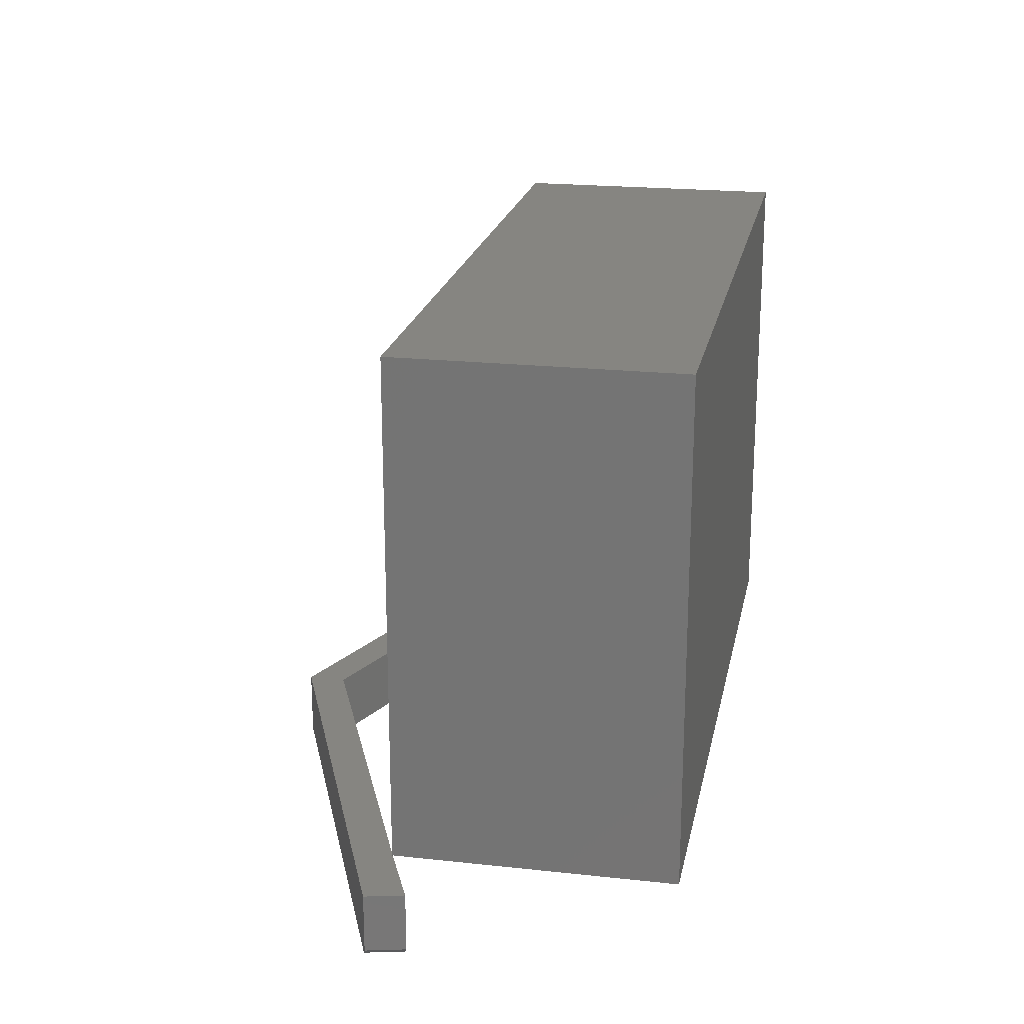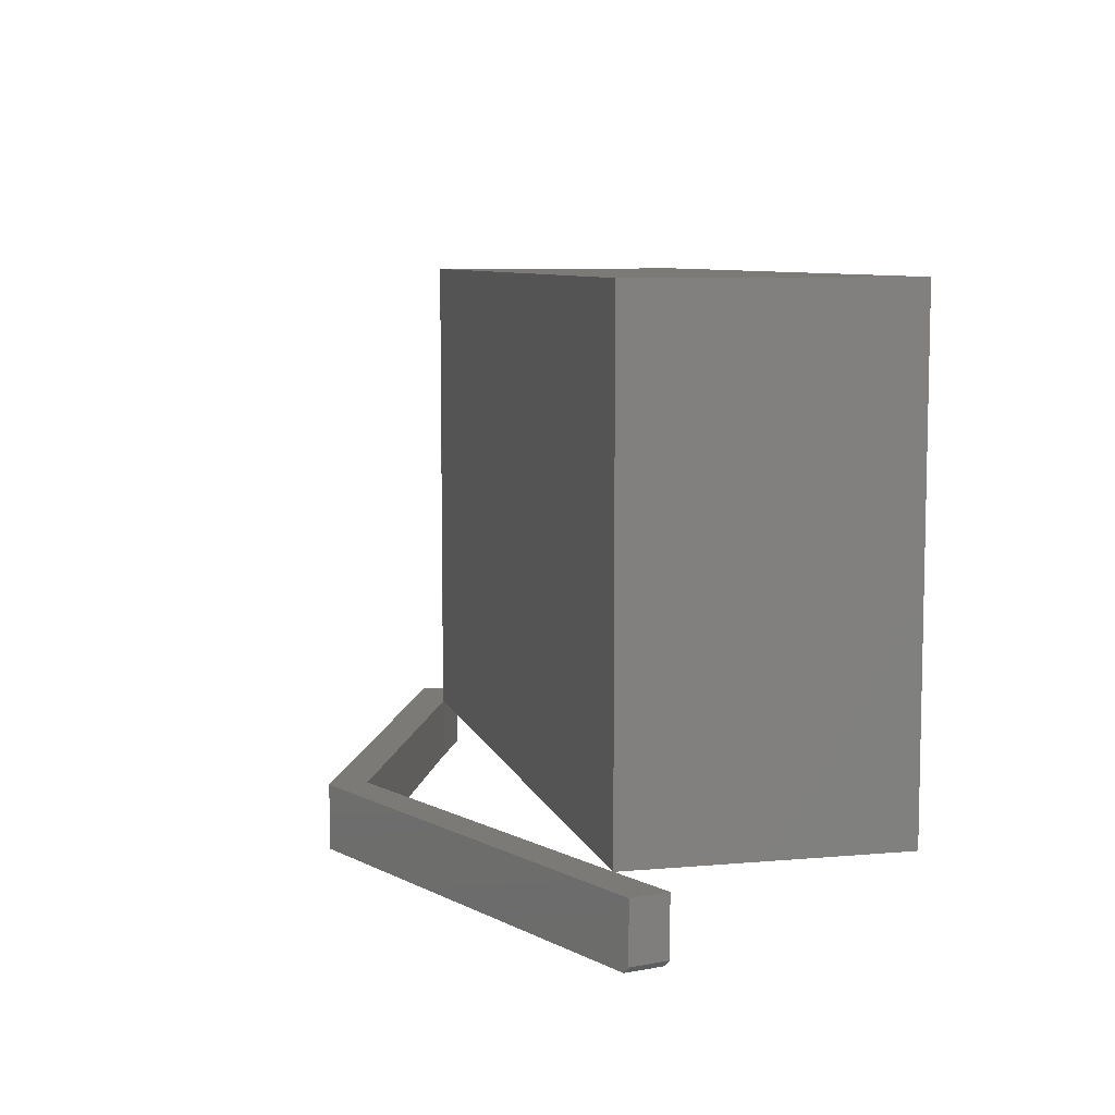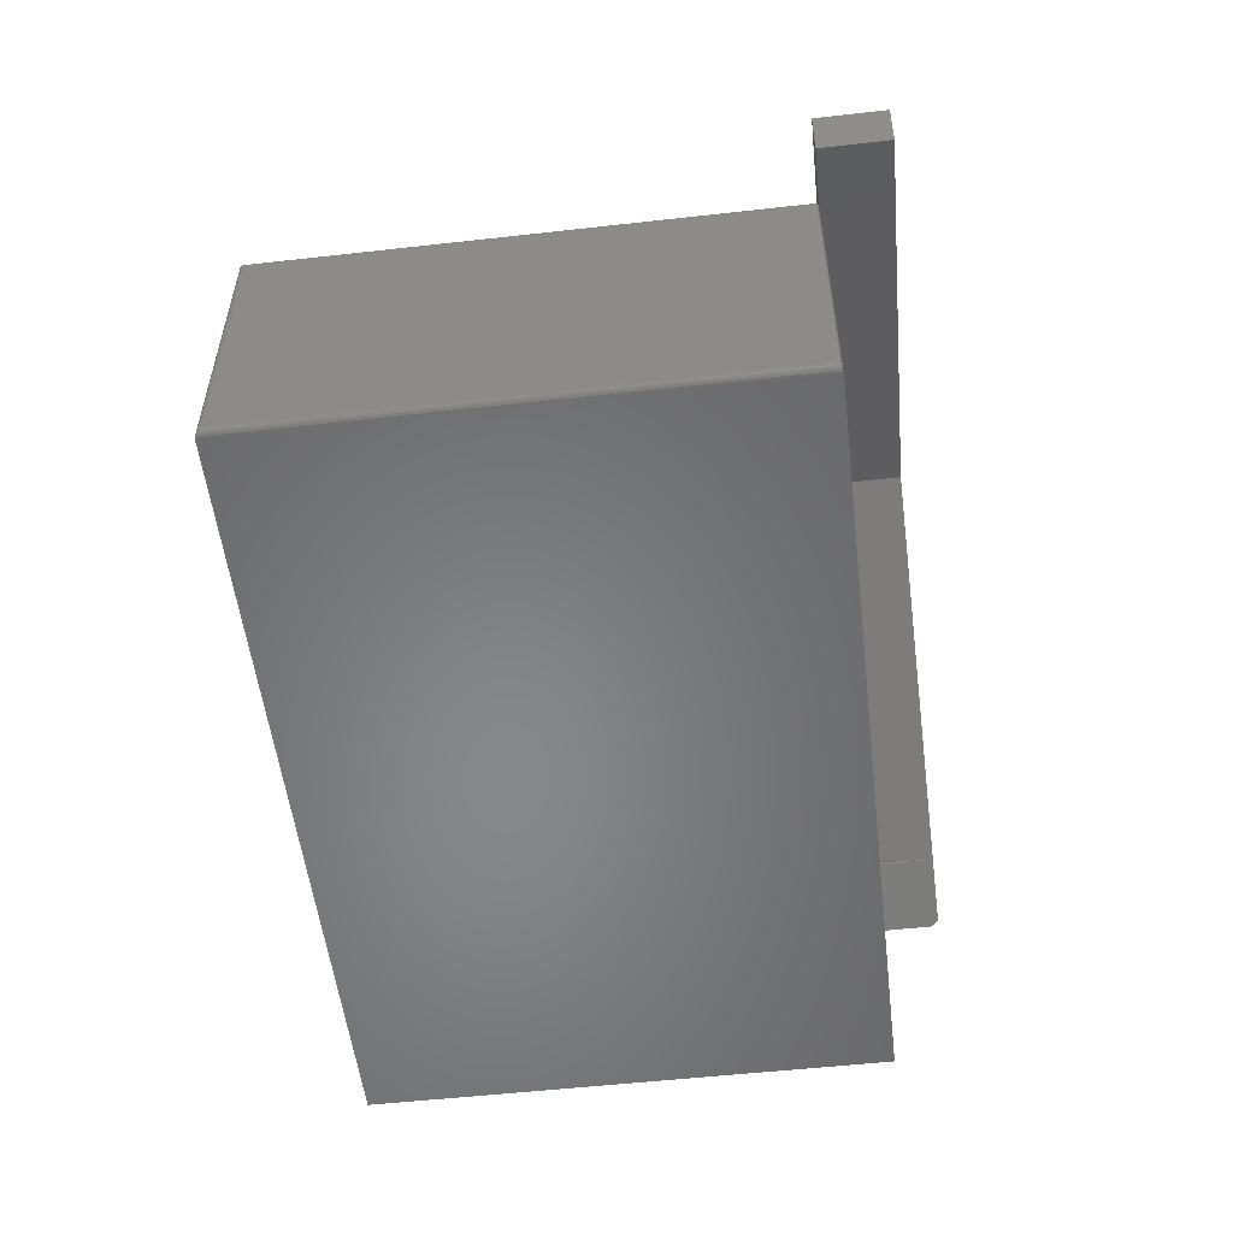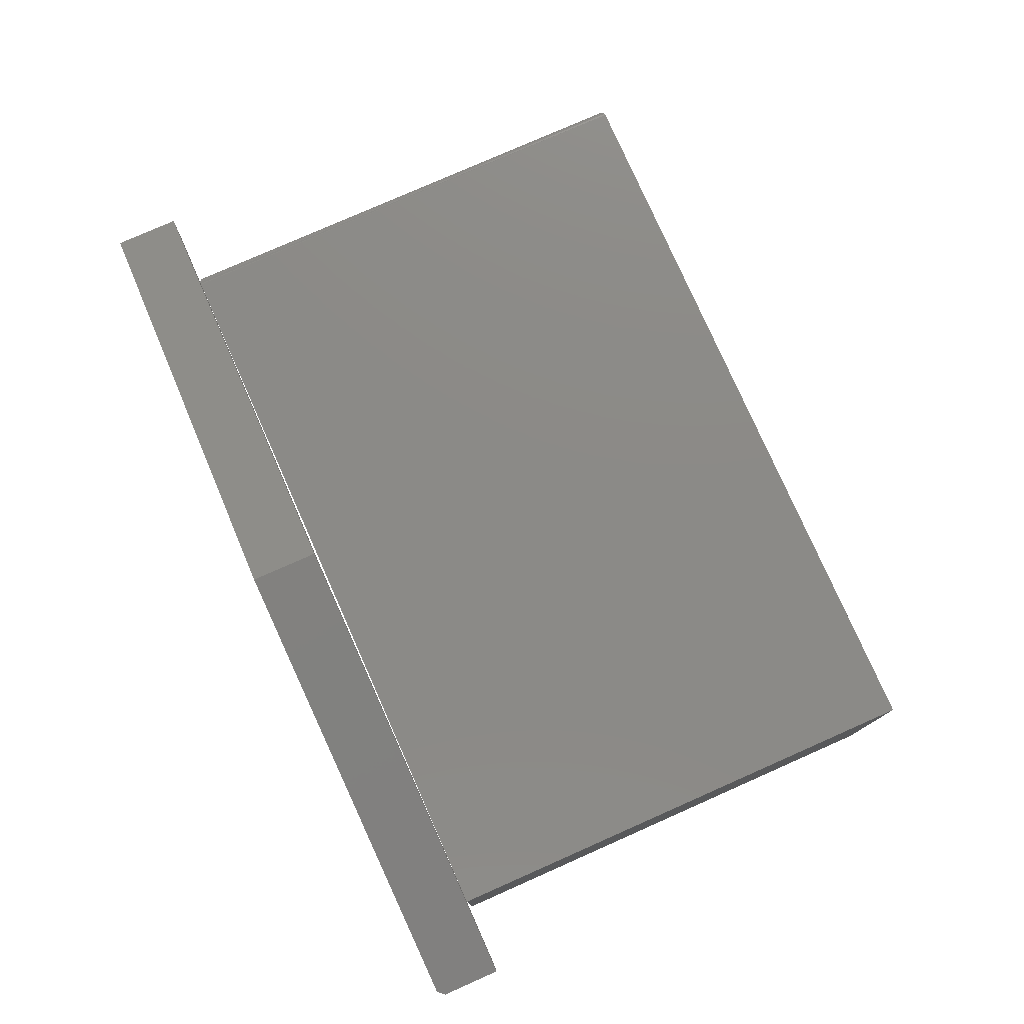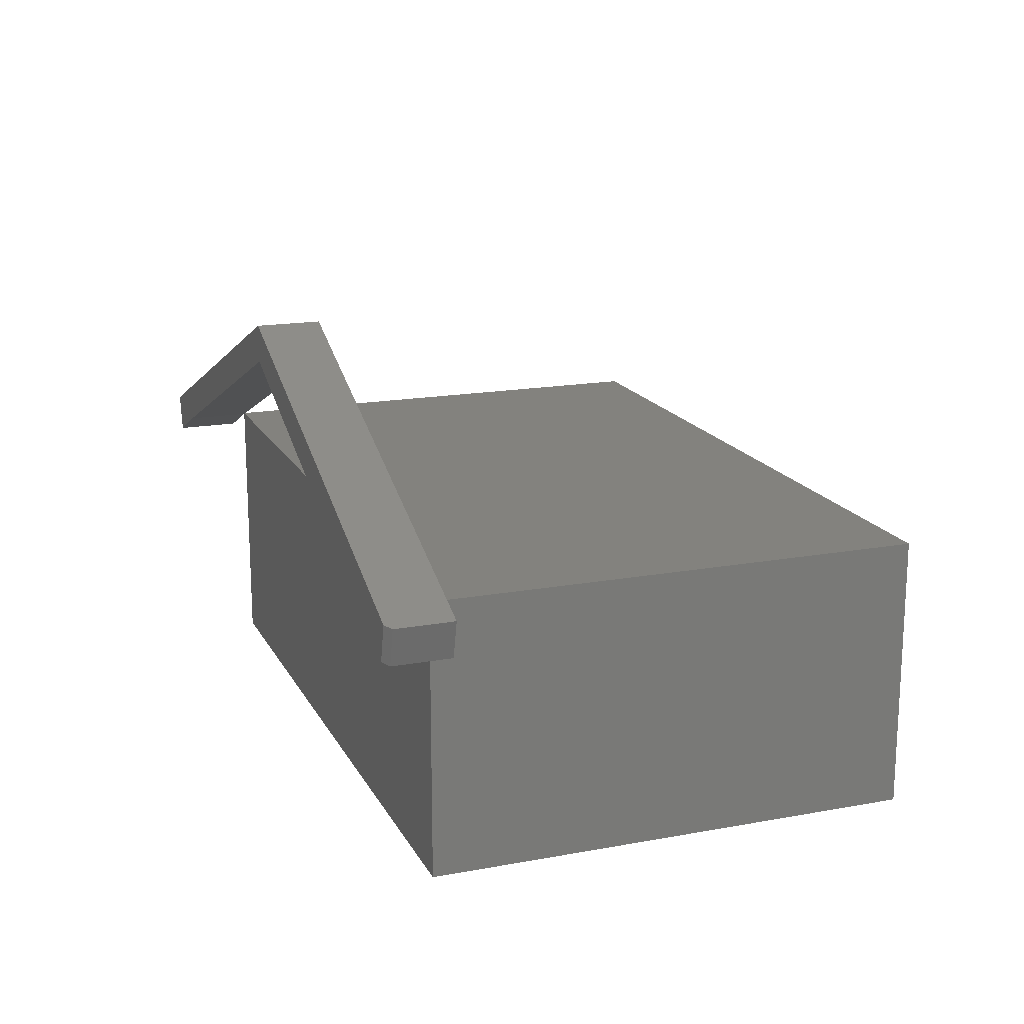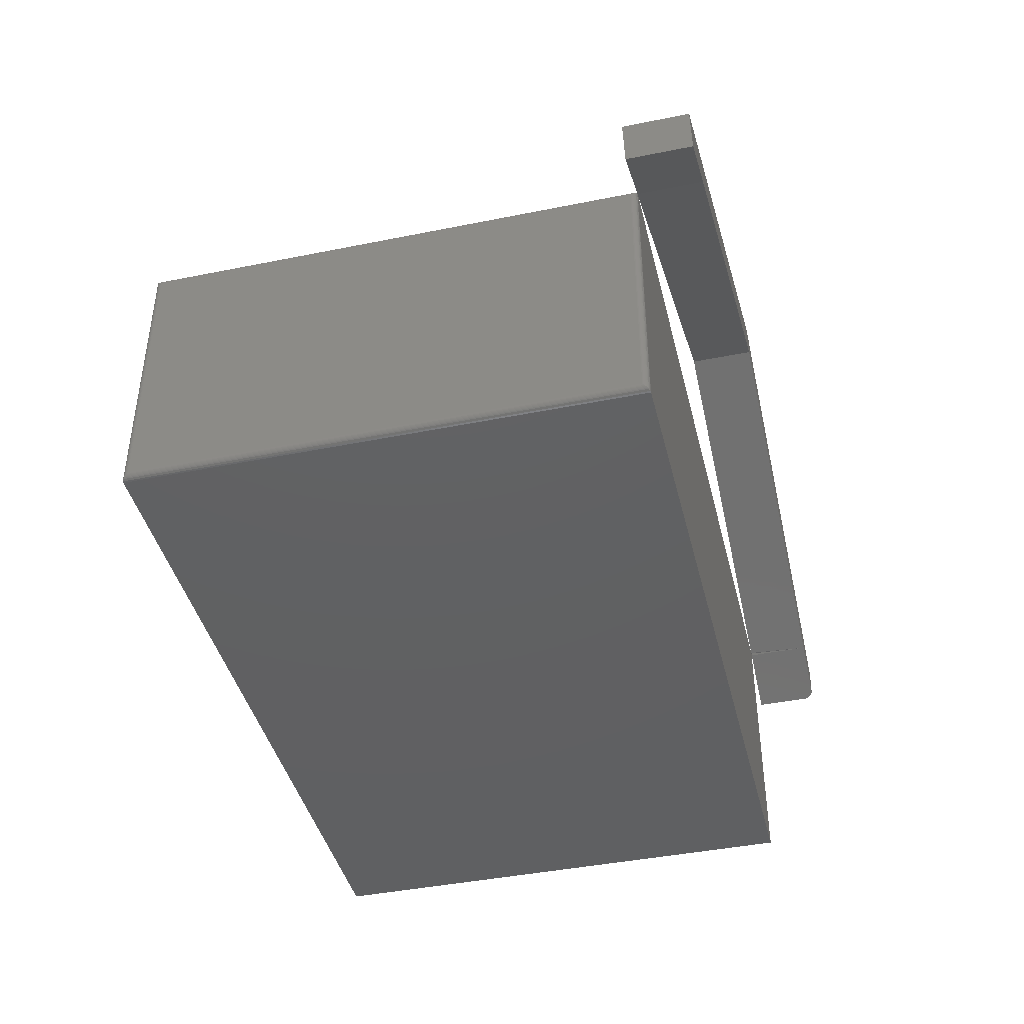
<metadata>
{"format":"stl","ext":"stl","renderer":"f3d","projection":"perspective","resolution":1024,"background":"white","views":[{"elev":20.9,"azim":101.1,"up":"+Y"},{"elev":7.9,"azim":76.0,"up":"+Y"},{"elev":-54.1,"azim":-83.2,"up":"+Z"},{"elev":77.9,"azim":66.1,"up":"+Z"},{"elev":17.0,"azim":69.8,"up":"+Z"},{"elev":-42.3,"azim":-76.4,"up":"+Z"}]}
</metadata>
<code>
# stl→obj: 60 verts, 120 faces
v 0.7427 -0.07812 0.3467
v 0.6586 -0.07812 0.3323
v 0.7313 -0.07812 0.3011
v 0.2127 -0.07812 0.5152
v 0.2127 -0.07812 0.5609
v -0.2445 -0.07812 0.3323
v -0.3359 -0.07812 0.3438
v -0.3245 -0.07812 0.298
v 0.2127 4.251e-17 0.5609
v 0.75 6.028e-17 0.3438
v 0.75 -0.07031 0.3438
v 0.7386 5.711e-17 0.298
v 0.7386 -0.07031 0.298
v 0.6586 5.457e-17 0.3323
v -0.25 0.007812 0.3261
v -0.2499 0.006565 0.006565
v -0.2499 0.006565 0.3273
v -0.25 0.007812 0.007812
v -0.2496 0.005372 0.005378
v -0.2496 0.005378 0.3285
v -0.2491 0.004218 0.004218
v -0.2491 0.004218 0.3297
v -0.2485 0.003156 0.003156
v -0.2485 0.003156 0.3307
v -0.2476 0.00221 0.00221
v -0.2476 0.00221 0.3317
v -0.2467 0.001405 0.001405
v -0.2467 0.001405 0.3325
v -0.2444 0.0003152 0.0003152
v -0.2422 4.337e-19 2.728e-17
v -0.2421 4.63e-18 0.3333
v -0.2444 0.0003152 0.3336
v -0.25 0.5938 0.3261
v -0.2499 0.595 0.3273
v -0.2467 0.6002 0.3325
v -0.2476 0.5994 0.3317
v -0.2485 0.5984 0.3307
v -0.2491 0.5973 0.3297
v -0.2496 0.5962 0.3285
v -0.2422 0.6016 0.3339
v -0.2444 0.6012 0.3336
v 0.6562 5.031e-17 -5.549e-17
v 0.6562 5.031e-17 0.3339
v 0.6547 5.022e-17 0.3339
v -0.2406 5.227e-19 0.3339
v 0.6562 0.6016 0.3339
v 0.6562 0.6016 -5.549e-17
v -0.3359 0 0.3438
v 0.2127 3.998e-17 0.5152
v -0.2445 4.442e-18 0.3323
v -0.3245 -1.904e-18 0.298
v -0.2422 0.6016 -4.784e-19
v -0.25 0.5938 0.007812
v -0.2499 0.595 0.006565
v -0.2496 0.5962 0.005372
v -0.2491 0.5973 0.004218
v -0.2485 0.5984 0.003156
v -0.2476 0.5994 0.00221
v -0.2467 0.6002 0.001405
v -0.2444 0.6012 0.0003152
f 1 2 3
f 2 1 4
f 4 1 5
f 4 5 6
f 6 5 7
f 6 7 8
f 9 5 10
f 10 5 1
f 10 1 11
f 12 10 13
f 13 10 11
f 2 14 3
f 3 14 12
f 3 12 13
f 3 13 1
f 1 13 11
f 15 16 17
f 15 18 16
f 16 19 17
f 17 19 20
f 19 21 20
f 20 21 22
f 21 23 22
f 22 23 24
f 23 25 24
f 24 25 26
f 25 27 26
f 26 27 28
f 27 29 28
f 30 31 29
f 29 31 32
f 29 32 28
f 33 17 34
f 33 15 17
f 32 35 28
f 35 36 28
f 28 36 26
f 36 37 26
f 26 37 24
f 37 38 24
f 24 38 22
f 38 39 22
f 22 39 20
f 39 34 20
f 20 34 17
f 31 40 32
f 32 40 41
f 32 41 35
f 30 42 43
f 30 43 44
f 30 44 45
f 30 45 31
f 46 44 43
f 31 45 40
f 40 45 44
f 40 44 46
f 42 47 43
f 43 47 46
f 48 9 49
f 48 49 45
f 48 45 31
f 48 31 50
f 48 50 51
f 10 12 14
f 10 14 43
f 10 43 44
f 10 44 49
f 10 49 9
f 4 49 44
f 2 4 44
f 2 44 43
f 2 43 14
f 31 6 50
f 49 4 45
f 45 4 6
f 45 6 31
f 8 51 6
f 6 51 50
f 5 9 7
f 7 9 48
f 48 51 7
f 7 51 8
f 52 40 47
f 47 40 46
f 15 33 18
f 18 33 53
f 52 47 30
f 30 47 42
f 18 54 16
f 18 53 54
f 54 55 16
f 16 55 19
f 55 56 19
f 19 56 21
f 56 57 21
f 21 57 23
f 57 58 23
f 23 58 25
f 58 59 25
f 25 59 27
f 59 60 27
f 52 30 60
f 60 30 29
f 60 29 27
f 53 34 54
f 53 33 34
f 41 59 35
f 59 58 35
f 35 58 36
f 58 57 36
f 36 57 37
f 57 56 37
f 37 56 38
f 56 55 38
f 38 55 39
f 55 54 39
f 39 54 34
f 40 52 41
f 41 52 60
f 41 60 59

</code>
